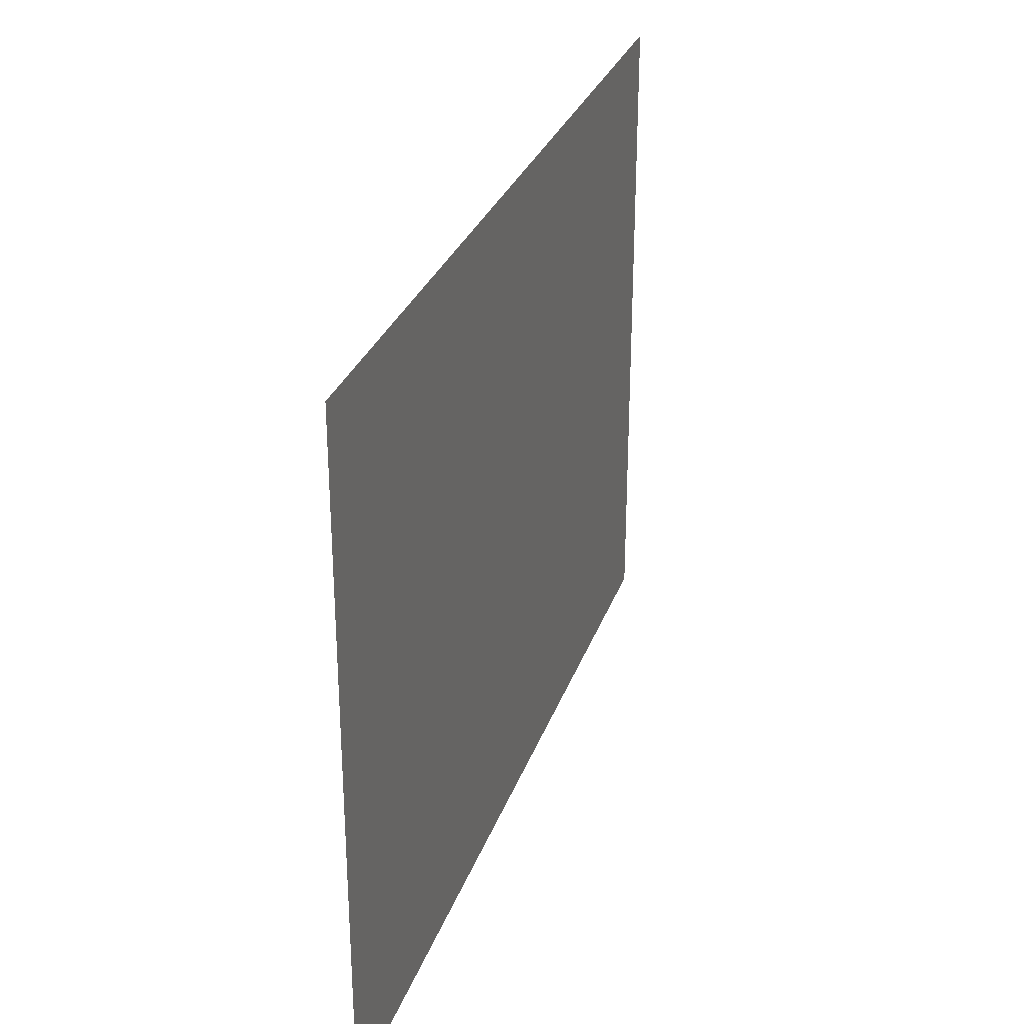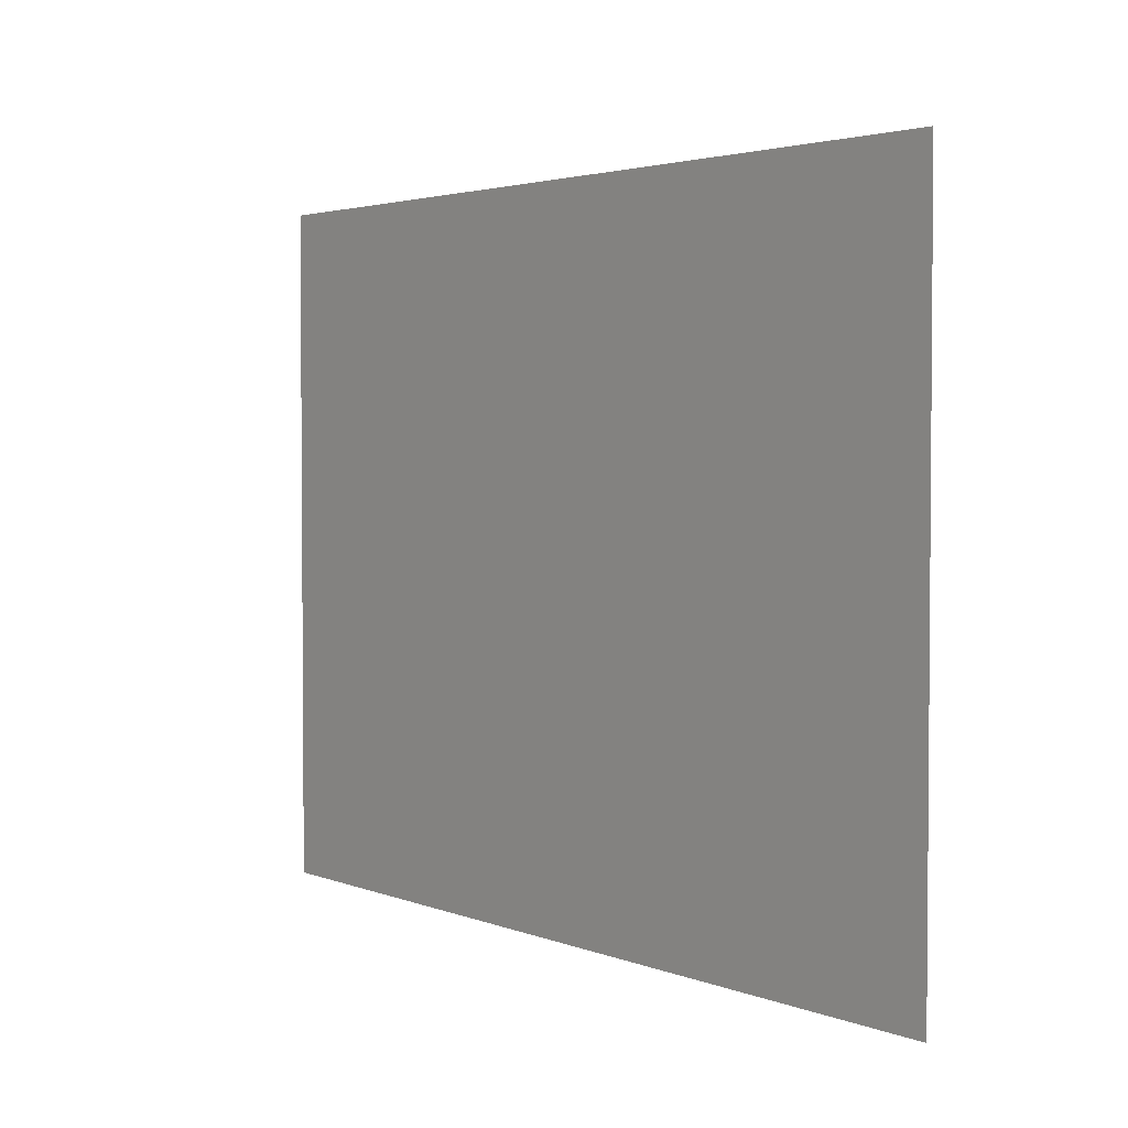
<metadata>
{"format":"obj","ext":"obj","renderer":"f3d","projection":"perspective","resolution":1024,"background":"white","views":[{"elev":29.7,"azim":-72.4,"up":"+Y"},{"elev":2.9,"azim":-126.7,"up":"+Y"}]}
</metadata>
<code>
v 0 -1 0
v -1 -1 0
v -1 0 0
v 0 0 0
v -2 -1 0
v -2 0 0
v -3 -1 0
v -3 0 0
v -4 -1 0
v -4 0 0
v -5 -1 0
v -5 0 0
v -6 -1 0
v -6 0 0
v -7 -1 0
v -7 0 0
v -8 -1 0
v -8 0 0
v -9 -1 0
v -9 0 0
v -10 -1 0
v -10 0 0
v -11 -1 0
v -11 0 0
v -12 -1 0
v -12 0 0
v -13 -1 0
v -13 0 0
v -14 -1 0
v -14 0 0
v -15 -1 0
v -15 0 0
v -16 -1 0
v -16 0 0
v -17 -1 0
v -17 0 0
v -18 -1 0
v -18 0 0
v -19 -1 0
v -19 0 0
v -20 -1 0
v -20 0 0
v 0 -2 0
v -1 -2 0
v -2 -2 0
v -3 -2 0
v -4 -2 0
v -5 -2 0
v -6 -2 0
v -7 -2 0
v -8 -2 0
v -9 -2 0
v -10 -2 0
v -11 -2 0
v -12 -2 0
v -13 -2 0
v -14 -2 0
v -15 -2 0
v -16 -2 0
v -17 -2 0
v -18 -2 0
v -19 -2 0
v -20 -2 0
v 0 -3 0
v -1 -3 0
v -2 -3 0
v -3 -3 0
v -4 -3 0
v -5 -3 0
v -6 -3 0
v -7 -3 0
v -8 -3 0
v -9 -3 0
v -10 -3 0
v -11 -3 0
v -12 -3 0
v -13 -3 0
v -14 -3 0
v -15 -3 0
v -16 -3 0
v -17 -3 0
v -18 -3 0
v -19 -3 0
v -20 -3 0
v 0 -4 0
v -1 -4 0
v -2 -4 0
v -3 -4 0
v -4 -4 0
v -5 -4 0
v -6 -4 0
v -7 -4 0
v -8 -4 0
v -9 -4 0
v -10 -4 0
v -11 -4 0
v -12 -4 0
v -13 -4 0
v -14 -4 0
v -15 -4 0
v -16 -4 0
v -17 -4 0
v -18 -4 0
v -19 -4 0
v -20 -4 0
v 0 -5 0
v -1 -5 0
v -2 -5 0
v -3 -5 0
v -4 -5 0
v -5 -5 0
v -6 -5 0
v -7 -5 0
v -8 -5 0
v -9 -5 0
v -10 -5 0
v -11 -5 0
v -12 -5 0
v -13 -5 0
v -14 -5 0
v -15 -5 0
v -16 -5 0
v -17 -5 0
v -18 -5 0
v -19 -5 0
v -20 -5 0
v 0 -6 0
v -1 -6 0
v -2 -6 0
v -3 -6 0
v -4 -6 0
v -5 -6 0
v -6 -6 0
v -7 -6 0
v -8 -6 0
v -9 -6 0
v -10 -6 0
v -11 -6 0
v -12 -6 0
v -13 -6 0
v -14 -6 0
v -15 -6 0
v -16 -6 0
v -17 -6 0
v -18 -6 0
v -19 -6 0
v -20 -6 0
v 0 -7 0
v -1 -7 0
v -2 -7 0
v -3 -7 0
v -4 -7 0
v -5 -7 0
v -6 -7 0
v -7 -7 0
v -8 -7 0
v -9 -7 0
v -10 -7 0
v -11 -7 0
v -12 -7 0
v -13 -7 0
v -14 -7 0
v -15 -7 0
v -16 -7 0
v -17 -7 0
v -18 -7 0
v -19 -7 0
v -20 -7 0
v 0 -8 0
v -1 -8 0
v -2 -8 0
v -3 -8 0
v -4 -8 0
v -5 -8 0
v -6 -8 0
v -7 -8 0
v -8 -8 0
v -9 -8 0
v -10 -8 0
v -11 -8 0
v -12 -8 0
v -13 -8 0
v -14 -8 0
v -15 -8 0
v -16 -8 0
v -17 -8 0
v -18 -8 0
v -19 -8 0
v -20 -8 0
v 0 -9 0
v -1 -9 0
v -2 -9 0
v -3 -9 0
v -4 -9 0
v -5 -9 0
v -6 -9 0
v -7 -9 0
v -8 -9 0
v -9 -9 0
v -10 -9 0
v -11 -9 0
v -12 -9 0
v -13 -9 0
v -14 -9 0
v -15 -9 0
v -16 -9 0
v -17 -9 0
v -18 -9 0
v -19 -9 0
v -20 -9 0
v 0 -10 0
v -1 -10 0
v -2 -10 0
v -3 -10 0
v -4 -10 0
v -5 -10 0
v -6 -10 0
v -7 -10 0
v -8 -10 0
v -9 -10 0
v -10 -10 0
v -11 -10 0
v -12 -10 0
v -13 -10 0
v -14 -10 0
v -15 -10 0
v -16 -10 0
v -17 -10 0
v -18 -10 0
v -19 -10 0
v -20 -10 0
v 0 -11 0
v -1 -11 0
v -2 -11 0
v -3 -11 0
v -4 -11 0
v -5 -11 0
v -6 -11 0
v -7 -11 0
v -8 -11 0
v -9 -11 0
v -10 -11 0
v -11 -11 0
v -12 -11 0
v -13 -11 0
v -14 -11 0
v -15 -11 0
v -16 -11 0
v -17 -11 0
v -18 -11 0
v -19 -11 0
v -20 -11 0
v 0 -12 0
v -1 -12 0
v -2 -12 0
v -3 -12 0
v -4 -12 0
v -5 -12 0
v -6 -12 0
v -7 -12 0
v -8 -12 0
v -9 -12 0
v -10 -12 0
v -11 -12 0
v -12 -12 0
v -13 -12 0
v -14 -12 0
v -15 -12 0
v -16 -12 0
v -17 -12 0
v -18 -12 0
v -19 -12 0
v -20 -12 0
v 0 -13 0
v -1 -13 0
v -2 -13 0
v -3 -13 0
v -4 -13 0
v -5 -13 0
v -6 -13 0
v -7 -13 0
v -8 -13 0
v -9 -13 0
v -10 -13 0
v -11 -13 0
v -12 -13 0
v -13 -13 0
v -14 -13 0
v -15 -13 0
v -16 -13 0
v -17 -13 0
v -18 -13 0
v -19 -13 0
v -20 -13 0
v 0 -14 0
v -1 -14 0
v -2 -14 0
v -3 -14 0
v -4 -14 0
v -5 -14 0
v -6 -14 0
v -7 -14 0
v -8 -14 0
v -9 -14 0
v -10 -14 0
v -11 -14 0
v -12 -14 0
v -13 -14 0
v -14 -14 0
v -15 -14 0
v -16 -14 0
v -17 -14 0
v -18 -14 0
v -19 -14 0
v -20 -14 0
v 0 -15 0
v -1 -15 0
v -2 -15 0
v -3 -15 0
v -4 -15 0
v -5 -15 0
v -6 -15 0
v -7 -15 0
v -8 -15 0
v -9 -15 0
v -10 -15 0
v -11 -15 0
v -12 -15 0
v -13 -15 0
v -14 -15 0
v -15 -15 0
v -16 -15 0
v -17 -15 0
v -18 -15 0
v -19 -15 0
v -20 -15 0
g mesh_0001
f 1 2 3 4
f 2 5 6 3
f 5 7 8 6
f 7 9 10 8
f 9 11 12 10
f 11 13 14 12
f 13 15 16 14
f 15 17 18 16
f 17 19 20 18
f 19 21 22 20
f 21 23 24 22
f 23 25 26 24
f 25 27 28 26
f 27 29 30 28
f 29 31 32 30
f 31 33 34 32
f 33 35 36 34
f 35 37 38 36
f 37 39 40 38
f 39 41 42 40
f 43 44 2 1
f 44 45 5 2
f 45 46 7 5
f 46 47 9 7
f 47 48 11 9
f 48 49 13 11
f 49 50 15 13
f 50 51 17 15
f 51 52 19 17
f 52 53 21 19
f 53 54 23 21
f 54 55 25 23
f 55 56 27 25
f 56 57 29 27
f 57 58 31 29
f 58 59 33 31
f 59 60 35 33
f 60 61 37 35
f 61 62 39 37
f 62 63 41 39
f 64 65 44 43
f 65 66 45 44
f 66 67 46 45
f 67 68 47 46
f 68 69 48 47
f 69 70 49 48
f 70 71 50 49
f 71 72 51 50
f 72 73 52 51
f 73 74 53 52
f 74 75 54 53
f 75 76 55 54
f 76 77 56 55
f 77 78 57 56
f 78 79 58 57
f 79 80 59 58
f 80 81 60 59
f 81 82 61 60
f 82 83 62 61
f 83 84 63 62
f 85 86 65 64
f 86 87 66 65
f 87 88 67 66
f 88 89 68 67
f 89 90 69 68
f 90 91 70 69
f 91 92 71 70
f 92 93 72 71
f 93 94 73 72
f 94 95 74 73
f 95 96 75 74
f 96 97 76 75
f 97 98 77 76
f 98 99 78 77
f 99 100 79 78
f 100 101 80 79
f 101 102 81 80
f 102 103 82 81
f 103 104 83 82
f 104 105 84 83
f 106 107 86 85
f 107 108 87 86
f 108 109 88 87
f 109 110 89 88
f 110 111 90 89
f 111 112 91 90
f 112 113 92 91
f 113 114 93 92
f 114 115 94 93
f 115 116 95 94
f 116 117 96 95
f 117 118 97 96
f 118 119 98 97
f 119 120 99 98
f 120 121 100 99
f 121 122 101 100
f 122 123 102 101
f 123 124 103 102
f 124 125 104 103
f 125 126 105 104
f 127 128 107 106
f 128 129 108 107
f 129 130 109 108
f 130 131 110 109
f 131 132 111 110
f 132 133 112 111
f 133 134 113 112
f 134 135 114 113
f 135 136 115 114
f 136 137 116 115
f 137 138 117 116
f 138 139 118 117
f 139 140 119 118
f 140 141 120 119
f 141 142 121 120
f 142 143 122 121
f 143 144 123 122
f 144 145 124 123
f 145 146 125 124
f 146 147 126 125
f 148 149 128 127
f 149 150 129 128
f 150 151 130 129
f 151 152 131 130
f 152 153 132 131
f 153 154 133 132
f 154 155 134 133
f 155 156 135 134
f 156 157 136 135
f 157 158 137 136
f 158 159 138 137
f 159 160 139 138
f 160 161 140 139
f 161 162 141 140
f 162 163 142 141
f 163 164 143 142
f 164 165 144 143
f 165 166 145 144
f 166 167 146 145
f 167 168 147 146
f 169 170 149 148
f 170 171 150 149
f 171 172 151 150
f 172 173 152 151
f 173 174 153 152
f 174 175 154 153
f 175 176 155 154
f 176 177 156 155
f 177 178 157 156
f 178 179 158 157
f 179 180 159 158
f 180 181 160 159
f 181 182 161 160
f 182 183 162 161
f 183 184 163 162
f 184 185 164 163
f 185 186 165 164
f 186 187 166 165
f 187 188 167 166
f 188 189 168 167
f 190 191 170 169
f 191 192 171 170
f 192 193 172 171
f 193 194 173 172
f 194 195 174 173
f 195 196 175 174
f 196 197 176 175
f 197 198 177 176
f 198 199 178 177
f 199 200 179 178
f 200 201 180 179
f 201 202 181 180
f 202 203 182 181
f 203 204 183 182
f 204 205 184 183
f 205 206 185 184
f 206 207 186 185
f 207 208 187 186
f 208 209 188 187
f 209 210 189 188
f 211 212 191 190
f 212 213 192 191
f 213 214 193 192
f 214 215 194 193
f 215 216 195 194
f 216 217 196 195
f 217 218 197 196
f 218 219 198 197
f 219 220 199 198
f 220 221 200 199
f 221 222 201 200
f 222 223 202 201
f 223 224 203 202
f 224 225 204 203
f 225 226 205 204
f 226 227 206 205
f 227 228 207 206
f 228 229 208 207
f 229 230 209 208
f 230 231 210 209
f 232 233 212 211
f 233 234 213 212
f 234 235 214 213
f 235 236 215 214
f 236 237 216 215
f 237 238 217 216
f 238 239 218 217
f 239 240 219 218
f 240 241 220 219
f 241 242 221 220
f 242 243 222 221
f 243 244 223 222
f 244 245 224 223
f 245 246 225 224
f 246 247 226 225
f 247 248 227 226
f 248 249 228 227
f 249 250 229 228
f 250 251 230 229
f 251 252 231 230
f 253 254 233 232
f 254 255 234 233
f 255 256 235 234
f 256 257 236 235
f 257 258 237 236
f 258 259 238 237
f 259 260 239 238
f 260 261 240 239
f 261 262 241 240
f 262 263 242 241
f 263 264 243 242
f 264 265 244 243
f 265 266 245 244
f 266 267 246 245
f 267 268 247 246
f 268 269 248 247
f 269 270 249 248
f 270 271 250 249
f 271 272 251 250
f 272 273 252 251
f 274 275 254 253
f 275 276 255 254
f 276 277 256 255
f 277 278 257 256
f 278 279 258 257
f 279 280 259 258
f 280 281 260 259
f 281 282 261 260
f 282 283 262 261
f 283 284 263 262
f 284 285 264 263
f 285 286 265 264
f 286 287 266 265
f 287 288 267 266
f 288 289 268 267
f 289 290 269 268
f 290 291 270 269
f 291 292 271 270
f 292 293 272 271
f 293 294 273 272
f 295 296 275 274
f 296 297 276 275
f 297 298 277 276
f 298 299 278 277
f 299 300 279 278
f 300 301 280 279
f 301 302 281 280
f 302 303 282 281
f 303 304 283 282
f 304 305 284 283
f 305 306 285 284
f 306 307 286 285
f 307 308 287 286
f 308 309 288 287
f 309 310 289 288
f 310 311 290 289
f 311 312 291 290
f 312 313 292 291
f 313 314 293 292
f 314 315 294 293
f 316 317 296 295
f 317 318 297 296
f 318 319 298 297
f 319 320 299 298
f 320 321 300 299
f 321 322 301 300
f 322 323 302 301
f 323 324 303 302
f 324 325 304 303
f 325 326 305 304
f 326 327 306 305
f 327 328 307 306
f 328 329 308 307
f 329 330 309 308
f 330 331 310 309
f 331 332 311 310
f 332 333 312 311
f 333 334 313 312
f 334 335 314 313
f 335 336 315 314
g mesh_0002
f 1 2 3 4
f 2 5 6 3
f 5 7 8 6
f 7 9 10 8
f 9 11 12 10
f 11 13 14 12
f 13 15 16 14
f 15 17 18 16
f 17 19 20 18
f 19 21 22 20
f 21 23 24 22
f 23 25 26 24
f 25 27 28 26
f 27 29 30 28
f 29 31 32 30
f 31 33 34 32
f 33 35 36 34
f 35 37 38 36
f 37 39 40 38
f 39 41 42 40
f 43 44 2 1
f 44 45 5 2
f 45 46 7 5
f 46 47 9 7
f 47 48 11 9
f 48 49 13 11
f 49 50 15 13
f 50 51 17 15
f 51 52 19 17
f 52 53 21 19
f 53 54 23 21
f 54 55 25 23
f 55 56 27 25
f 56 57 29 27
f 57 58 31 29
f 58 59 33 31
f 59 60 35 33
f 60 61 37 35
f 61 62 39 37
f 62 63 41 39
f 64 65 44 43
f 65 66 45 44
f 66 67 46 45
f 67 68 47 46
f 68 69 48 47
f 69 70 49 48
f 70 71 50 49
f 71 72 51 50
f 72 73 52 51
f 73 74 53 52
f 74 75 54 53
f 75 76 55 54
f 76 77 56 55
f 77 78 57 56
f 78 79 58 57
f 79 80 59 58
f 80 81 60 59
f 81 82 61 60
f 82 83 62 61
f 83 84 63 62
f 85 86 65 64
f 86 87 66 65
f 87 88 67 66
f 88 89 68 67
f 89 90 69 68
f 90 91 70 69
f 91 92 71 70
f 92 93 72 71
f 93 94 73 72
f 94 95 74 73
f 95 96 75 74
f 96 97 76 75
f 97 98 77 76
f 98 99 78 77
f 99 100 79 78
f 100 101 80 79
f 101 102 81 80
f 102 103 82 81
f 103 104 83 82
f 104 105 84 83
g mesh_0003
f 48 49 13 11
f 65 66 45 44
f 69 70 49 48
f 70 71 50 49
f 71 72 51 50
f 74 75 54 53
f 75 76 55 54
f 76 77 56 55
f 77 78 57 56
f 78 79 58 57
f 87 88 67 66
f 88 89 68 67
f 89 90 69 68
f 90 91 70 69
f 91 92 71 70
f 92 93 72 71
f 94 95 74 73
f 96 97 76 75
f 97 98 77 76
f 98 99 78 77
f 99 100 79 78
f 108 109 88 87
f 109 110 89 88
f 110 111 90 89
f 111 112 91 90
f 112 113 92 91
f 113 114 93 92
f 115 116 95 94
f 116 117 96 95
f 117 118 97 96
f 118 119 98 97
f 120 121 100 99
f 129 130 109 108
f 130 131 110 109
f 131 132 111 110
f 132 133 112 111
f 133 134 113 112
f 134 135 114 113
f 135 136 115 114
f 136 137 116 115
f 137 138 117 116
f 138 139 118 117
f 139 140 119 118
f 141 142 121 120
f 150 151 130 129
f 151 152 131 130
f 152 153 132 131
f 153 154 133 132
f 154 155 134 133
f 155 156 135 134
f 156 157 136 135
f 158 159 138 137
f 159 160 139 138
f 161 162 141 140
f 162 163 142 141
f 171 172 151 150
f 175 176 155 154
f 176 177 156 155
f 182 183 162 161
f 183 184 163 162
f 192 193 172 171
g mesh_0004
f 82 83 62 61
f 83 84 63 62
f 100 101 80 79
f 101 102 81 80
f 103 104 83 82
f 104 105 84 83
f 121 122 101 100
f 122 123 102 101
f 124 125 104 103
f 125 126 105 104
f 142 143 122 121
f 143 144 123 122
f 163 164 143 142
f 167 168 147 146
f 184 185 164 163
f 188 189 168 167
g mesh_0005
f 100 101 80 79
g mesh_0006
f 1 2 3 4
f 11 13 14 12
f 13 15 16 14
f 29 31 32 30
f 31 33 34 32
f 39 41 42 40
f 43 44 2 1
f 48 49 13 11
f 49 50 15 13
f 57 58 31 29
f 58 59 33 31
f 62 63 41 39
f 64 65 44 43
f 69 70 49 48
f 70 71 50 49
f 78 79 58 57
f 79 80 59 58
f 83 84 63 62
f 85 86 65 64
f 90 91 70 69
f 91 92 71 70
f 99 100 79 78
f 100 101 80 79
f 104 105 84 83
f 106 107 86 85
f 111 112 91 90
f 112 113 92 91
f 120 121 100 99
f 121 122 101 100
f 125 126 105 104
f 127 128 107 106
f 132 133 112 111
f 133 134 113 112
f 141 142 121 120
f 142 143 122 121
f 146 147 126 125
f 148 149 128 127
f 153 154 133 132
f 154 155 134 133
f 162 163 142 141
f 163 164 143 142
f 167 168 147 146
f 169 170 149 148
f 172 173 152 151
f 173 174 153 152
f 174 175 154 153
f 175 176 155 154
f 179 180 159 158
f 180 181 160 159
f 181 182 161 160
f 182 183 162 161
f 183 184 163 162
f 184 185 164 163
f 188 189 168 167
f 190 191 170 169
f 193 194 173 172
f 194 195 174 173
f 195 196 175 174
f 196 197 176 175
f 200 201 180 179
f 201 202 181 180
f 202 203 182 181
f 203 204 183 182
f 204 205 184 183
f 205 206 185 184
f 209 210 189 188
f 211 212 191 190
f 214 215 194 193
f 215 216 195 194
f 216 217 196 195
f 217 218 197 196
f 221 222 201 200
f 222 223 202 201
f 223 224 203 202
f 224 225 204 203
f 225 226 205 204
f 226 227 206 205
f 230 231 210 209
f 232 233 212 211
f 235 236 215 214
f 236 237 216 215
f 237 238 217 216
f 238 239 218 217
f 242 243 222 221
f 243 244 223 222
f 244 245 224 223
f 245 246 225 224
f 246 247 226 225
f 247 248 227 226
f 251 252 231 230
f 253 254 233 232
g mesh_0007
f 214 215 194 193
f 217 218 197 196
f 221 222 201 200
f 226 227 206 205
f 230 231 210 209
f 235 236 215 214
f 238 239 218 217
f 242 243 222 221
f 247 248 227 226
f 251 252 231 230
g mesh_0008
f 188 189 168 167
f 209 210 189 188
f 230 231 210 209
f 251 252 231 230
f 253 254 233 232
f 272 273 252 251
f 274 275 254 253
f 275 276 255 254
f 276 277 256 255
f 277 278 257 256
f 278 279 258 257
f 279 280 259 258
f 280 281 260 259
f 281 282 261 260
f 282 283 262 261
f 285 286 265 264
f 286 287 266 265
f 287 288 267 266
f 288 289 268 267
f 289 290 269 268
f 290 291 270 269
f 291 292 271 270
f 292 293 272 271
f 293 294 273 272
f 295 296 275 274
f 296 297 276 275
f 297 298 277 276
f 298 299 278 277
f 299 300 279 278
f 300 301 280 279
f 301 302 281 280
f 302 303 282 281
f 303 304 283 282
f 306 307 286 285
f 307 308 287 286
f 308 309 288 287
f 309 310 289 288
f 310 311 290 289
f 311 312 291 290
f 312 313 292 291
f 313 314 293 292
f 314 315 294 293
f 316 317 296 295
f 317 318 297 296
f 318 319 298 297
f 319 320 299 298
f 320 321 300 299
f 321 322 301 300
f 322 323 302 301
f 323 324 303 302
f 324 325 304 303
f 327 328 307 306
f 328 329 308 307
f 329 330 309 308
f 330 331 310 309
f 331 332 311 310
f 332 333 312 311
f 333 334 313 312
f 334 335 314 313
f 335 336 315 314
g mesh_0009
f 1 2 3 4
f 2 5 6 3
f 5 7 8 6
f 7 9 10 8
f 9 11 12 10
f 11 13 14 12
f 13 15 16 14
f 15 17 18 16
f 17 19 20 18
f 19 21 22 20
f 21 23 24 22
f 23 25 26 24
f 25 27 28 26
f 27 29 30 28
f 29 31 32 30
f 31 33 34 32
f 33 35 36 34
f 35 37 38 36
f 37 39 40 38
f 39 41 42 40
f 43 44 2 1
f 44 45 5 2
f 45 46 7 5
f 46 47 9 7
f 47 48 11 9
f 48 49 13 11
f 49 50 15 13
f 50 51 17 15
f 51 52 19 17
f 52 53 21 19
f 53 54 23 21
f 54 55 25 23
f 55 56 27 25
f 56 57 29 27
f 57 58 31 29
f 58 59 33 31
f 59 60 35 33
f 60 61 37 35
f 61 62 39 37
f 62 63 41 39
f 64 65 44 43
f 65 66 45 44
f 66 67 46 45
f 67 68 47 46
f 68 69 48 47
f 69 70 49 48
f 70 71 50 49
f 71 72 51 50
f 72 73 52 51
f 73 74 53 52
f 74 75 54 53
f 75 76 55 54
f 76 77 56 55
f 77 78 57 56
f 78 79 58 57
f 79 80 59 58
f 80 81 60 59
f 81 82 61 60
f 82 83 62 61
f 83 84 63 62
f 90 91 70 69
f 91 92 71 70
f 92 93 72 71
f 94 95 74 73
f 96 97 76 75
f 97 98 77 76
f 98 99 78 77
f 99 100 79 78
f 100 101 80 79
f 101 102 81 80
f 103 104 83 82
f 104 105 84 83
f 112 113 92 91
f 115 116 95 94
f 118 119 98 97
f 120 121 100 99
f 121 122 101 100
f 122 123 102 101
f 124 125 104 103
f 125 126 105 104
f 133 134 113 112
f 134 135 114 113
f 142 143 122 121
f 143 144 123 122
f 154 155 134 133
f 155 156 135 134
f 156 157 136 135
f 161 162 141 140
f 162 163 142 141
f 163 164 143 142
f 167 168 147 146
f 172 173 152 151
f 173 174 153 152
f 174 175 154 153
f 175 176 155 154
f 176 177 156 155
f 179 180 159 158
f 180 181 160 159
f 181 182 161 160
f 182 183 162 161
f 183 184 163 162
f 184 185 164 163
f 188 189 168 167
f 193 194 173 172
f 194 195 174 173
f 195 196 175 174
f 196 197 176 175
f 200 201 180 179
f 201 202 181 180
f 202 203 182 181
f 203 204 183 182
f 204 205 184 183
f 205 206 185 184
f 209 210 189 188
f 214 215 194 193
f 215 216 195 194
f 216 217 196 195
f 217 218 197 196
f 221 222 201 200
f 222 223 202 201
f 223 224 203 202
f 224 225 204 203
f 225 226 205 204
f 226 227 206 205
f 230 231 210 209
f 274 275 254 253
f 275 276 255 254
f 276 277 256 255
f 277 278 257 256
f 278 279 258 257
f 279 280 259 258
f 280 281 260 259
f 281 282 261 260
f 282 283 262 261
f 285 286 265 264
f 286 287 266 265
f 287 288 267 266
f 288 289 268 267
f 289 290 269 268
f 290 291 270 269
f 291 292 271 270
f 292 293 272 271
f 293 294 273 272
f 295 296 275 274
f 296 297 276 275
f 297 298 277 276
f 298 299 278 277
f 299 300 279 278
f 300 301 280 279
f 301 302 281 280
f 302 303 282 281
f 303 304 283 282
f 306 307 286 285
f 307 308 287 286
f 308 309 288 287
f 309 310 289 288
f 310 311 290 289
f 311 312 291 290
f 312 313 292 291
f 313 314 293 292
f 314 315 294 293
f 316 317 296 295
f 317 318 297 296
f 318 319 298 297
f 319 320 299 298
f 320 321 300 299
f 321 322 301 300
f 322 323 302 301
f 323 324 303 302
f 324 325 304 303
f 327 328 307 306
f 328 329 308 307
f 329 330 309 308
f 330 331 310 309
f 331 332 311 310
f 332 333 312 311
f 333 334 313 312
f 334 335 314 313
f 335 336 315 314

</code>
